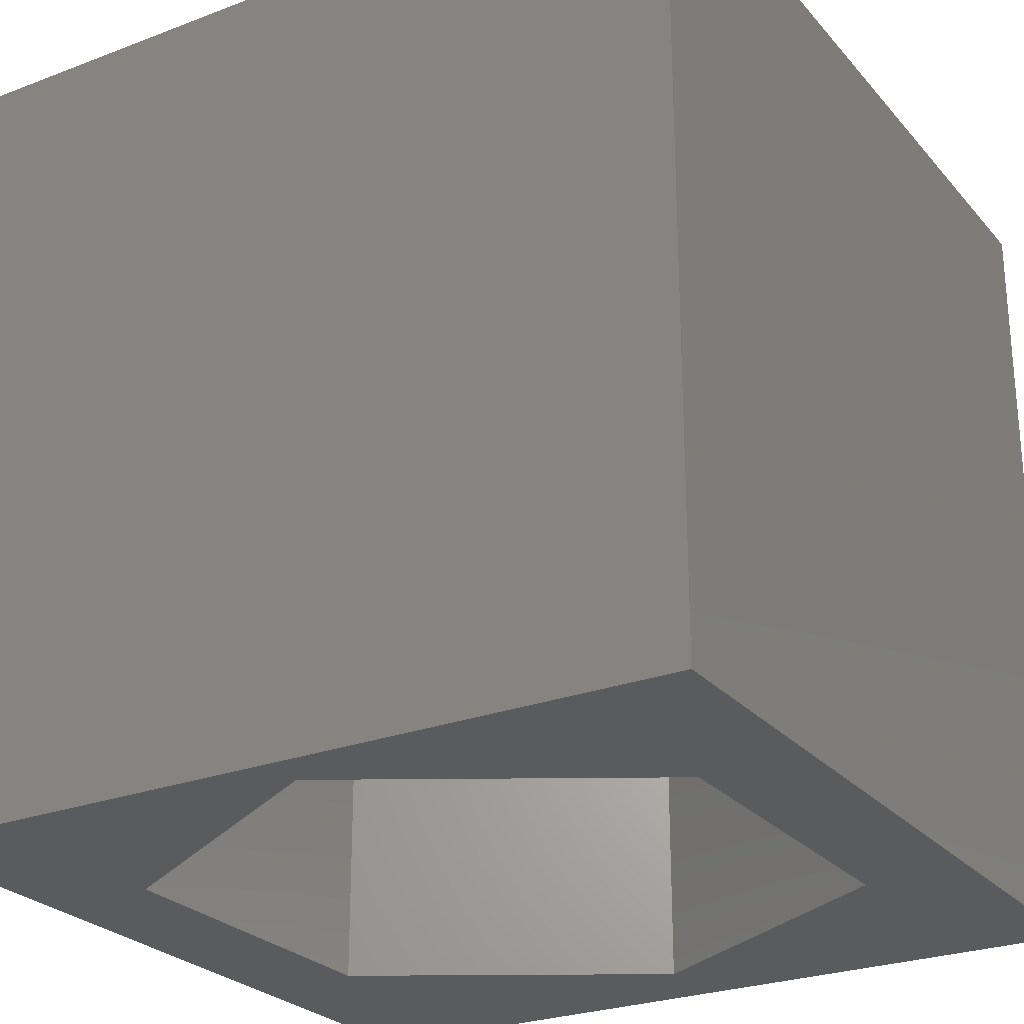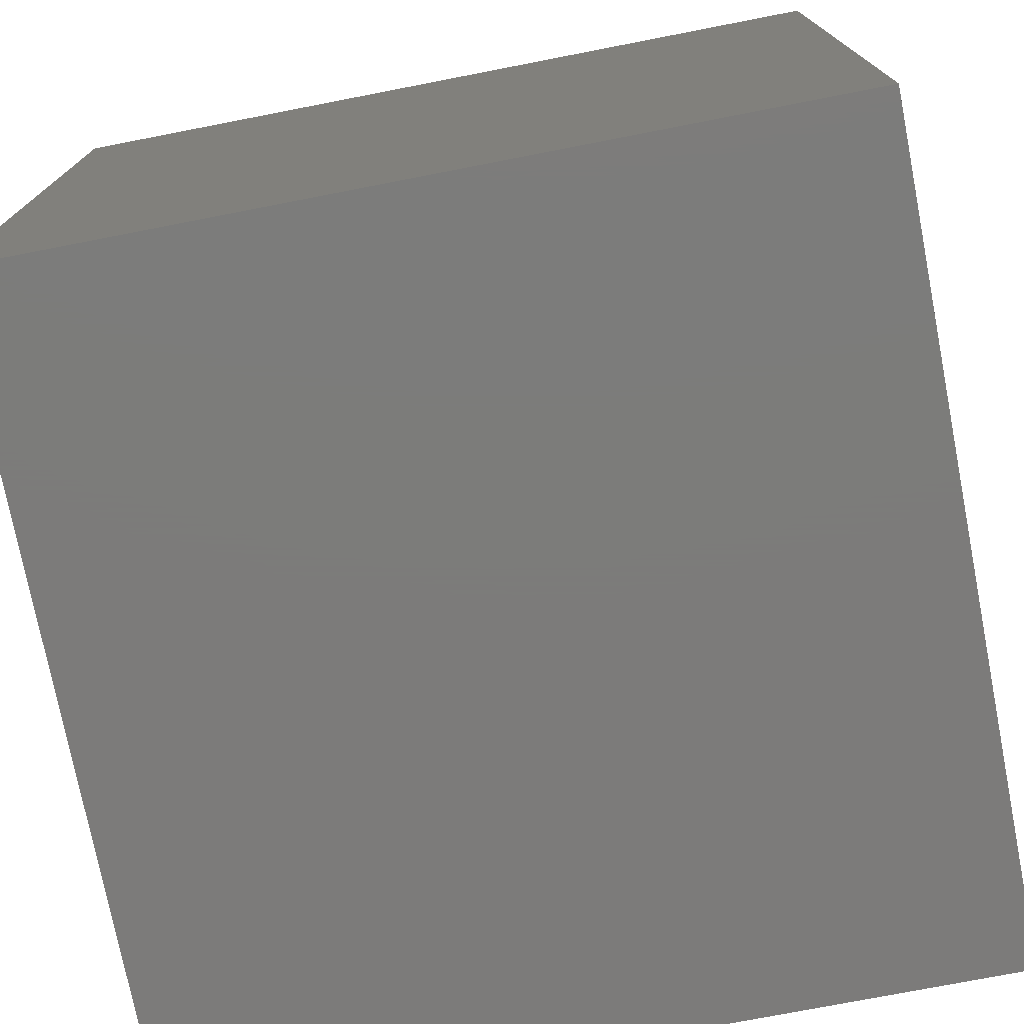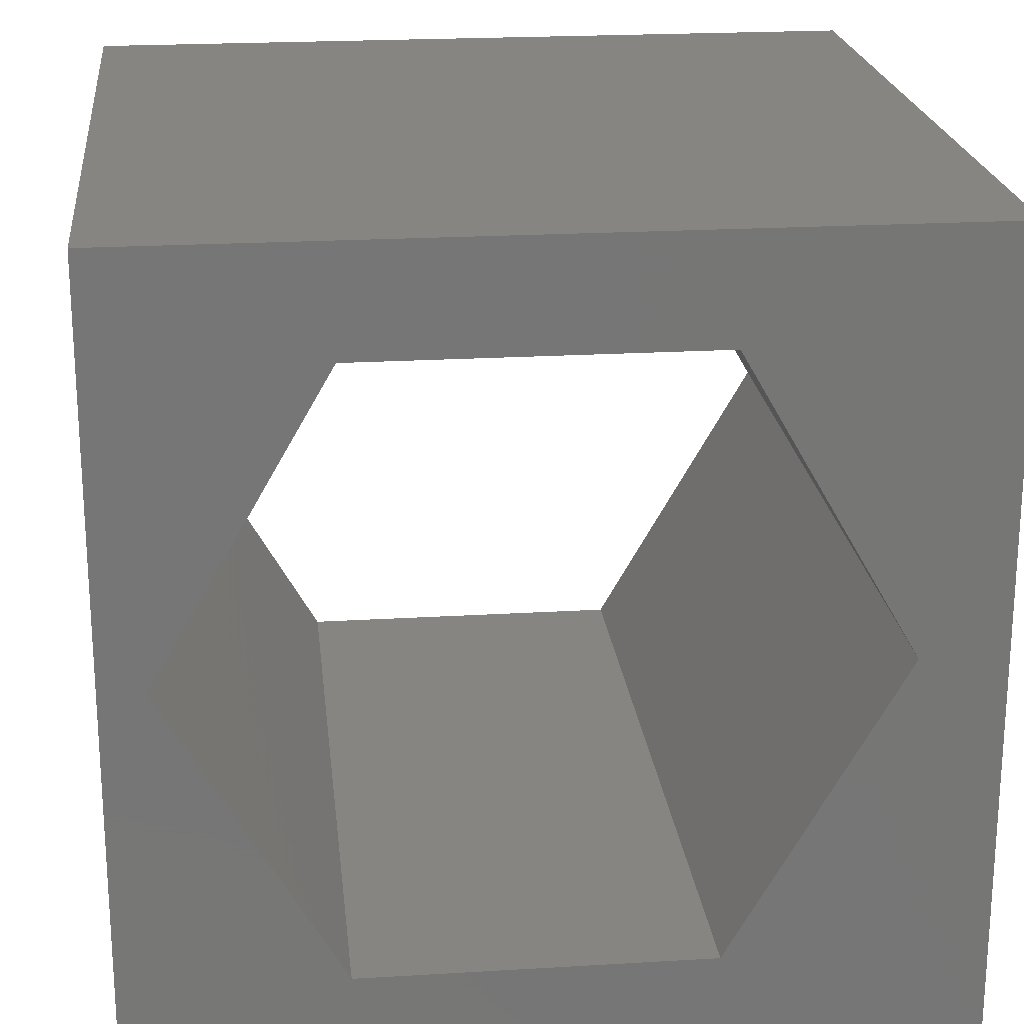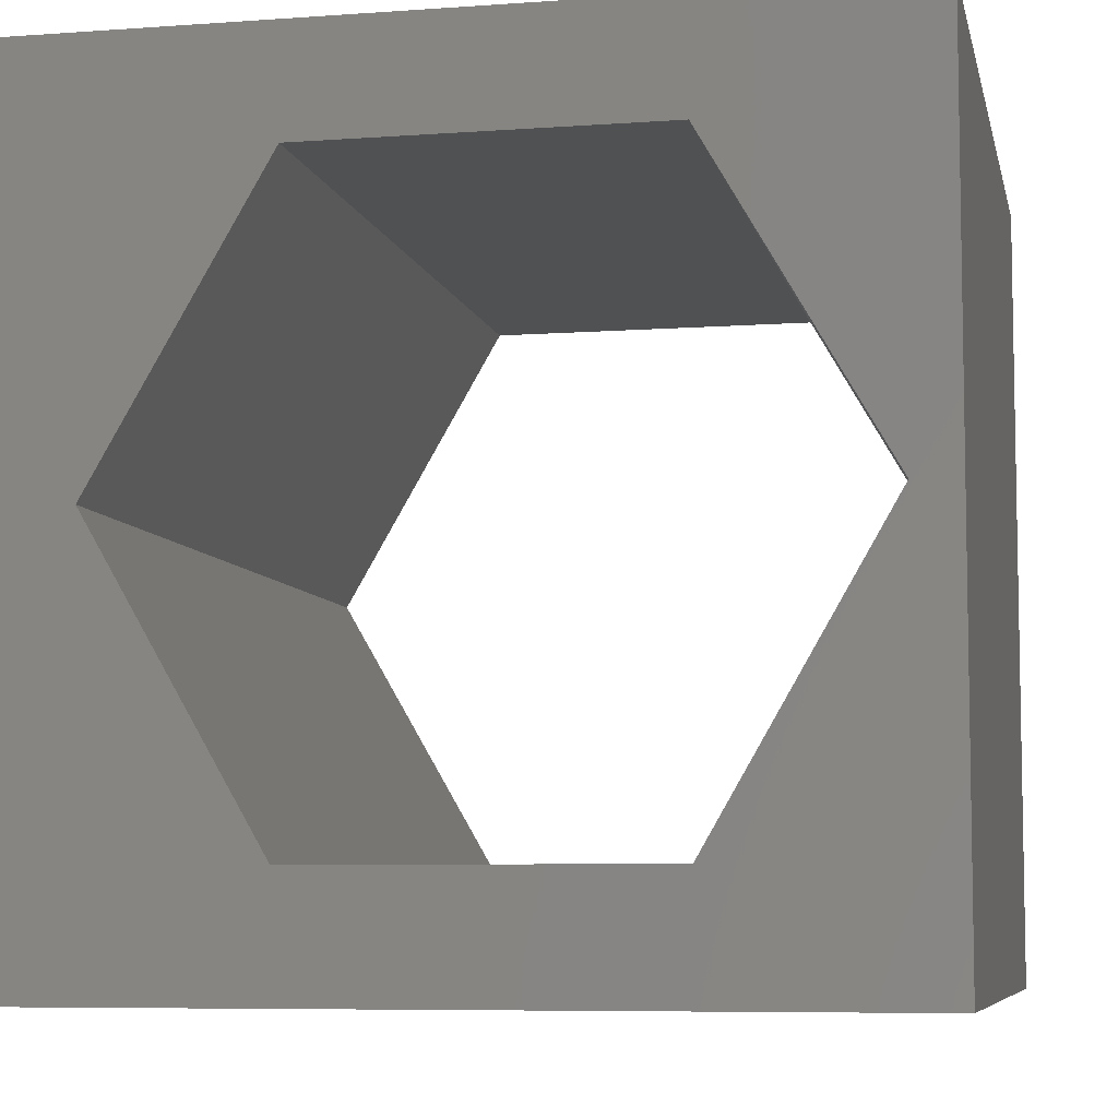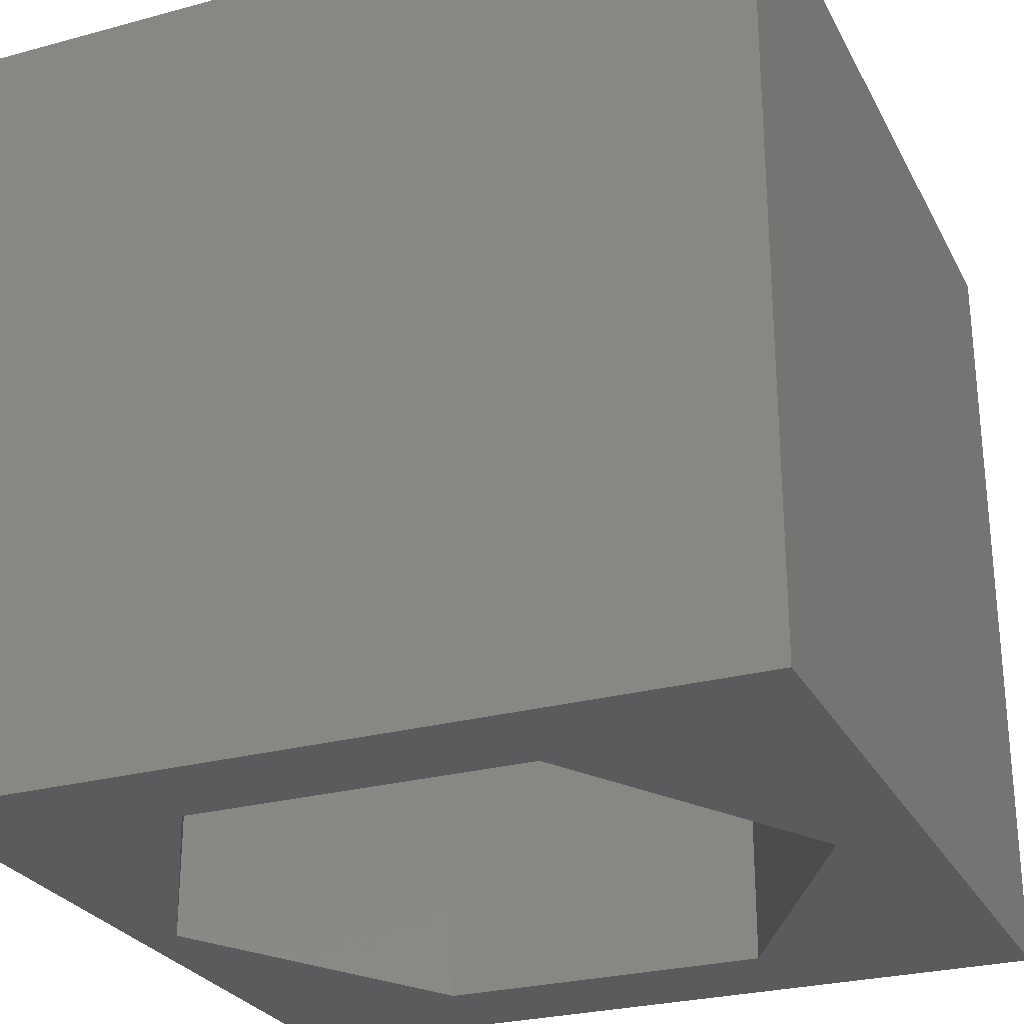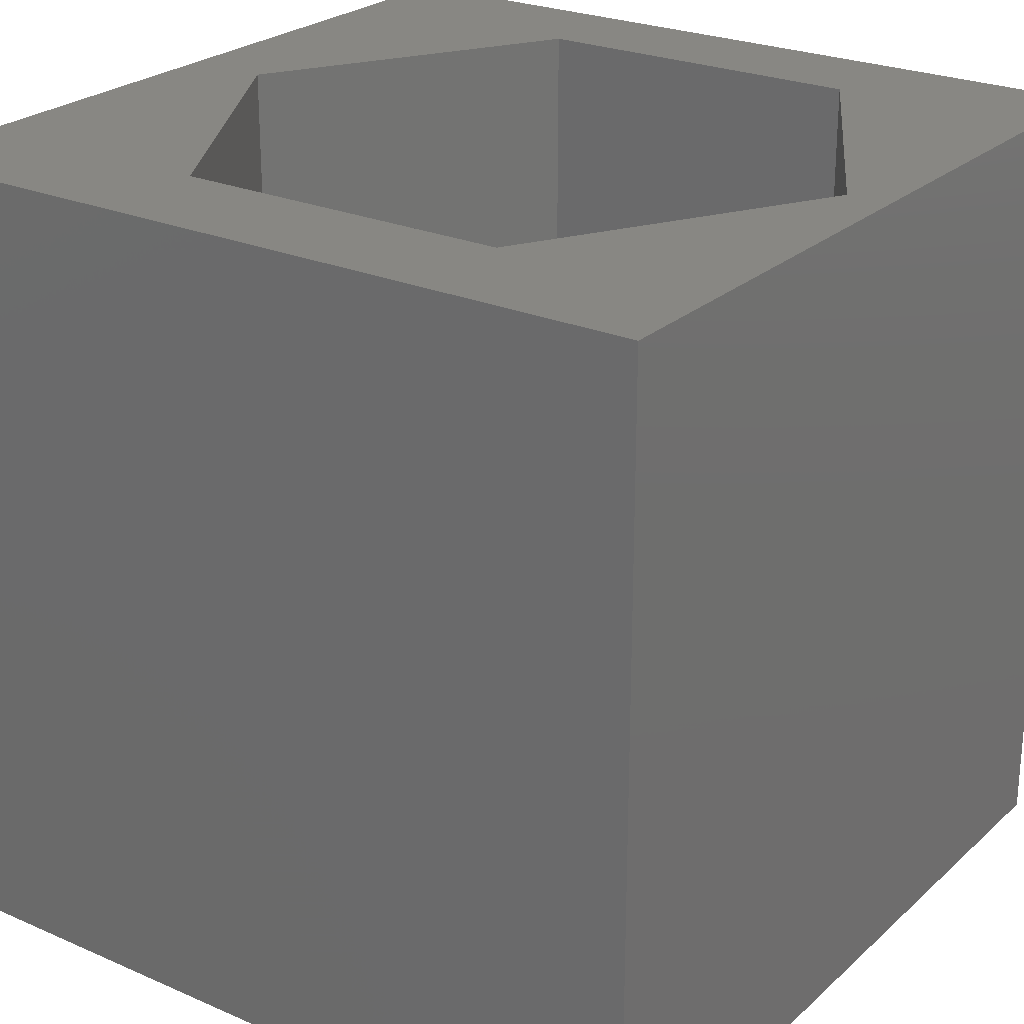
<metadata>
{"format":"stl","ext":"stl","renderer":"f3d","projection":"perspective","resolution":1024,"background":"white","views":[{"elev":-26.0,"azim":121.1,"up":"+Z"},{"elev":-75.1,"azim":-79.0,"up":"+Y"},{"elev":21.5,"azim":173.9,"up":"+Y"},{"elev":-7.1,"azim":11.8,"up":"+Y"},{"elev":-27.0,"azim":-157.2,"up":"+Z"},{"elev":24.8,"azim":35.3,"up":"+Z"}]}
</metadata>
<code>
# stl→obj: 20 verts, 40 faces
v 0 10 10
v 0 10 0
v 0 0 10
v 0 0 0
v 10 10 10
v 9.461 5.049 10
v 10 0 10
v 7.353 1.398 10
v 3.137 1.398 10
v 1.03 5.049 10
v 3.137 8.7 10
v 7.353 8.7 10
v 10 10 0
v 10 0 0
v 1.03 5.049 0
v 3.137 1.398 0
v 7.353 1.398 0
v 9.461 5.049 0
v 7.353 8.7 0
v 3.137 8.7 0
f 1 2 3
f 3 2 4
f 5 6 7
f 7 6 8
f 7 8 3
f 8 9 3
f 3 9 10
f 3 10 1
f 1 10 11
f 1 11 5
f 5 11 12
f 5 12 6
f 13 5 14
f 14 5 7
f 2 15 4
f 4 15 16
f 4 16 14
f 16 17 14
f 14 17 18
f 14 18 13
f 13 18 19
f 13 19 2
f 2 19 20
f 2 20 15
f 5 13 1
f 1 13 2
f 14 7 4
f 4 7 3
f 15 20 10
f 10 20 11
f 20 19 11
f 11 19 12
f 19 18 12
f 12 18 6
f 18 17 6
f 6 17 8
f 17 16 8
f 8 16 9
f 16 15 9
f 9 15 10

</code>
